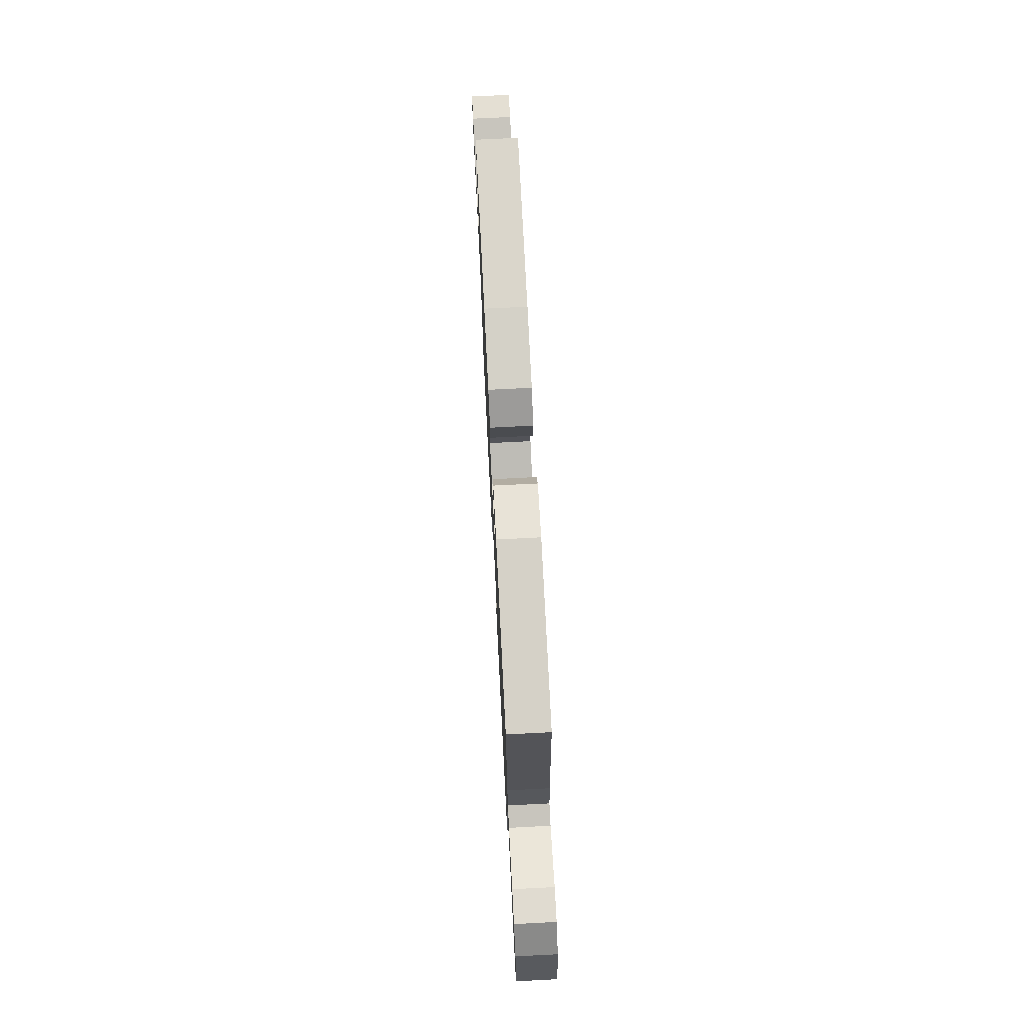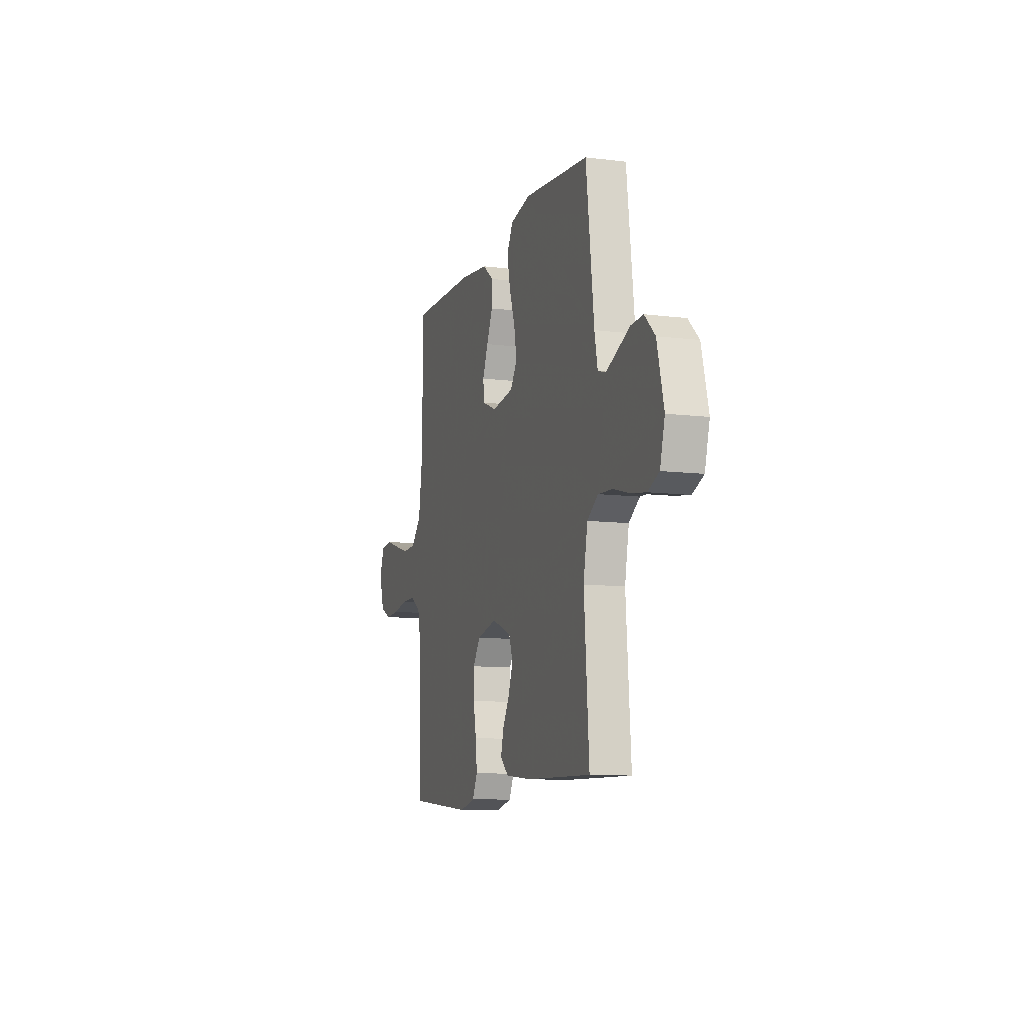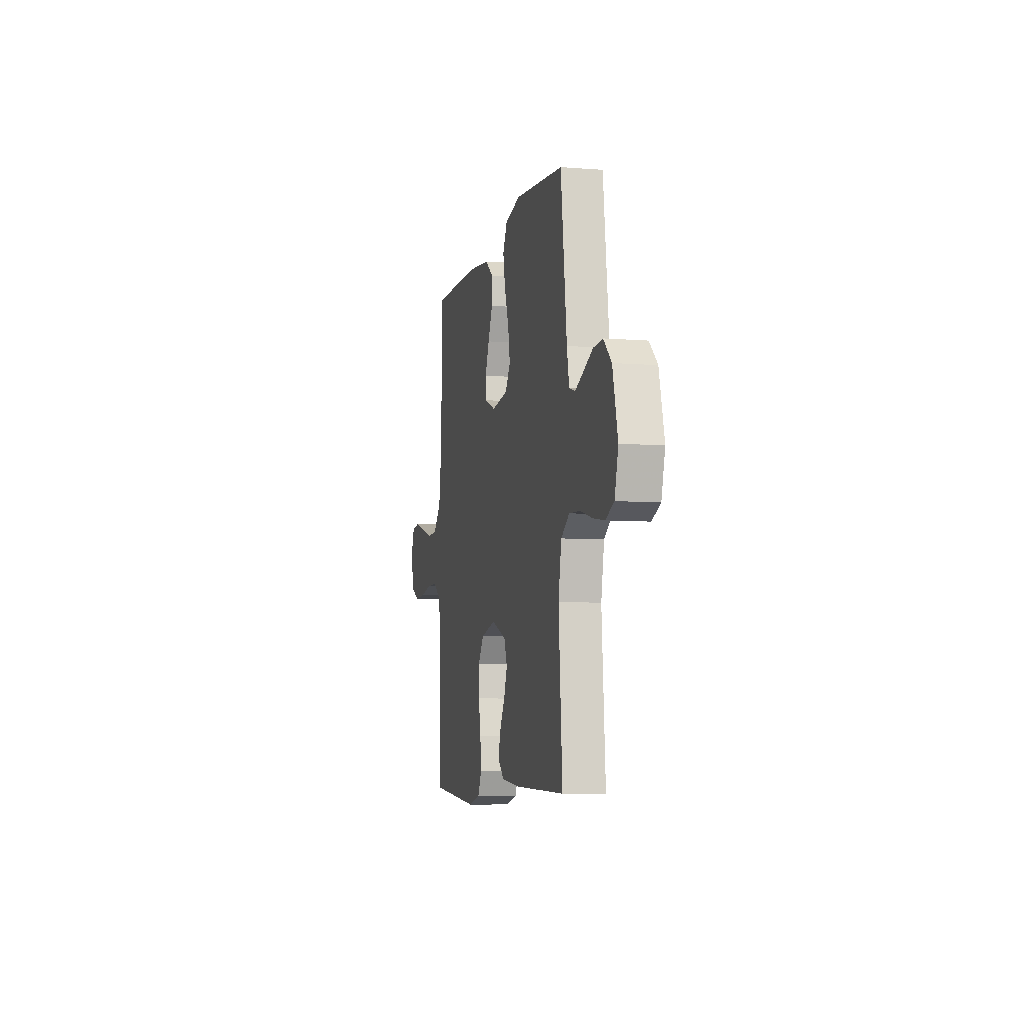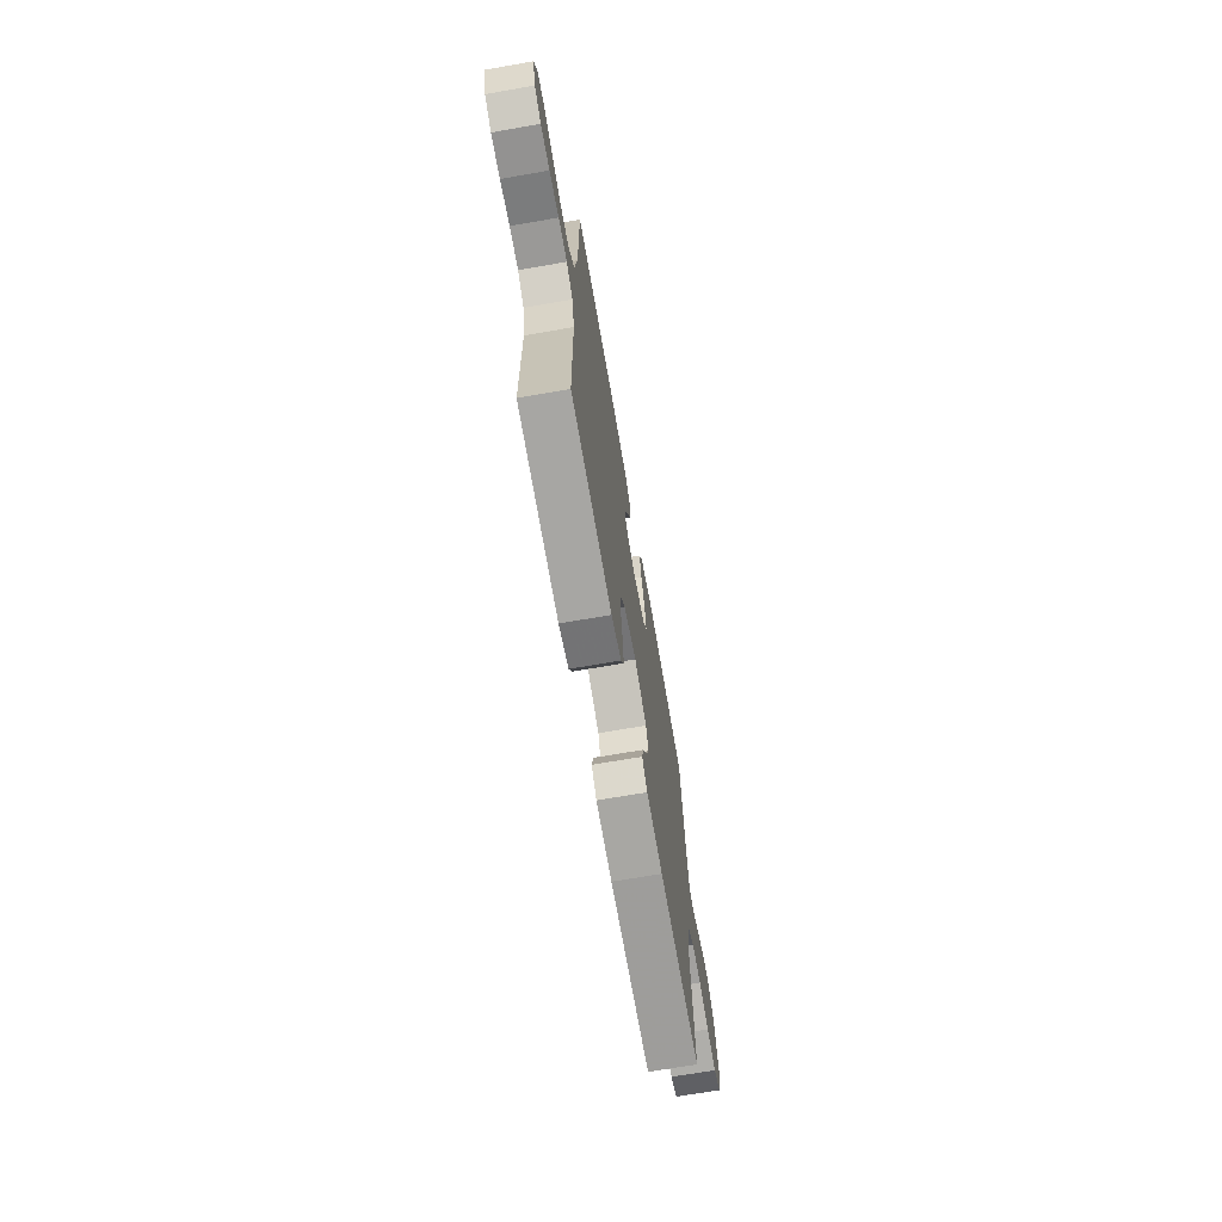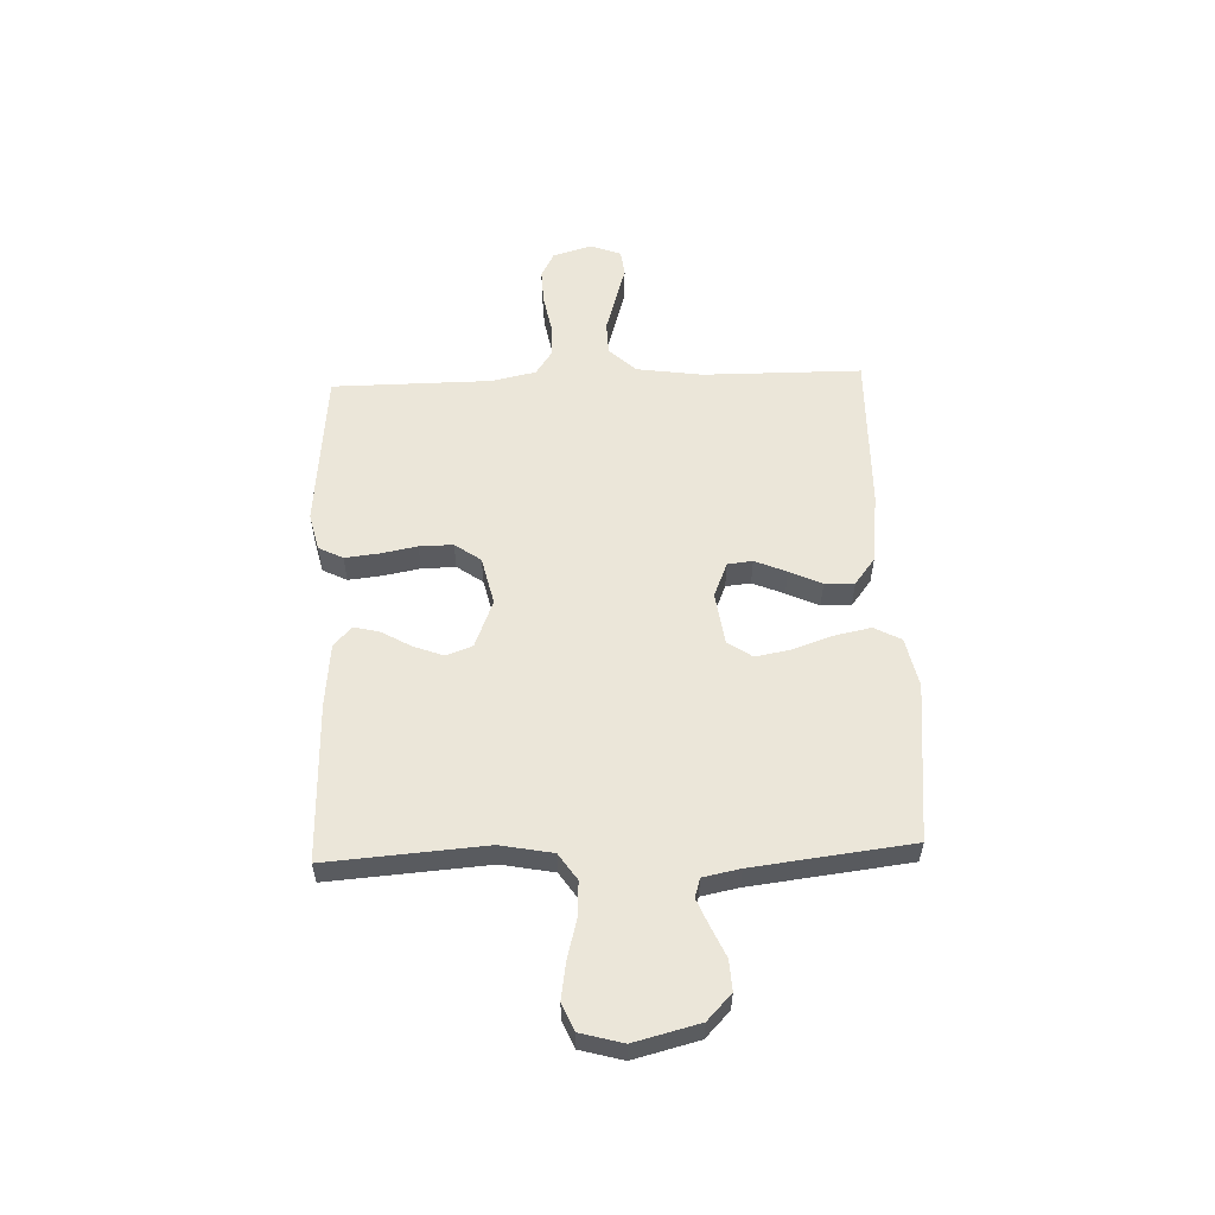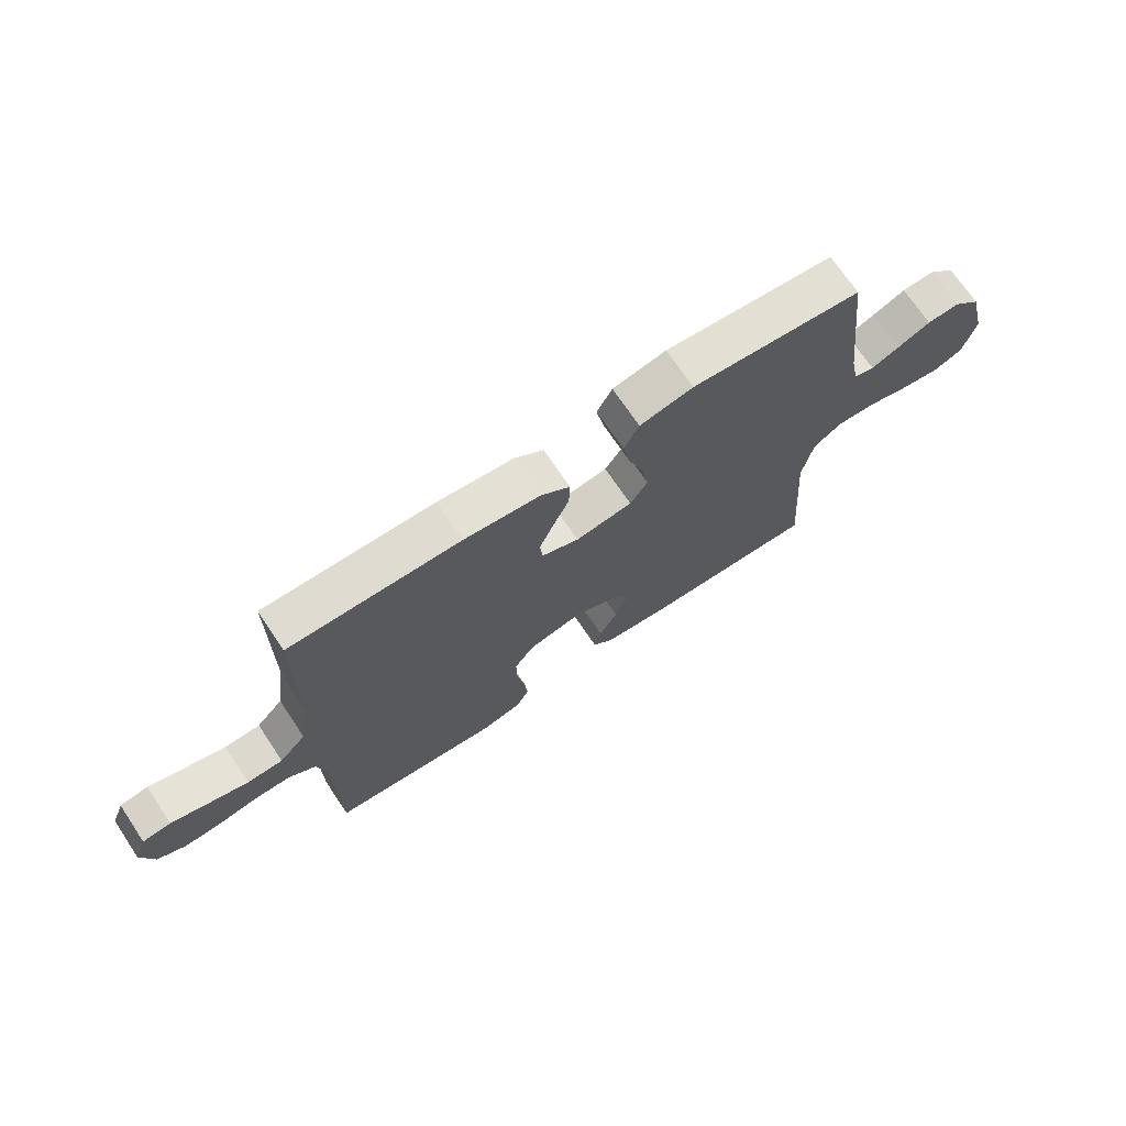
<metadata>
{"format":"obj","ext":"obj","renderer":"f3d","projection":"perspective","resolution":1024,"background":"white","views":[{"elev":73.1,"azim":-92.9,"up":"+Z"},{"elev":-10.2,"azim":-107.7,"up":"+Z"},{"elev":-6.9,"azim":-102.9,"up":"+Z"},{"elev":-68.9,"azim":99.9,"up":"+Z"},{"elev":56.4,"azim":-92.2,"up":"+Y"},{"elev":70.7,"azim":146.2,"up":"+Z"}]}
</metadata>
<code>
v 0.5 0.07 -0.5
v 0.2 0.07 -0.529
v 0.128 0.07 -0.512
v 0.105 0.07 -0.466
v 0.112 0.07 -0.402
v 0.125 0.07 -0.333
v 0.126 0.07 -0.269
v 0.091 0.07 -0.22
v 0 0.07 -0.199
v -0.09 0.07 -0.235
v -0.108 0.07 -0.285
v -0.087 0.07 -0.341
v -0.055 0.07 -0.397
v -0.043 0.07 -0.446
v -0.081 0.07 -0.48
v -0.2 0.07 -0.492
v -0.5 0.07 -0.5
v -0.478 0.07 -0.2
v -0.497 0.07 -0.101
v -0.547 0.07 -0.067
v -0.614 0.07 -0.071
v -0.688 0.07 -0.091
v -0.757 0.07 -0.102
v -0.808 0.07 -0.08
v -0.83 0.07 0
v -0.799 0.07 0.123
v -0.751 0.07 0.169
v -0.694 0.07 0.166
v -0.636 0.07 0.14
v -0.586 0.07 0.119
v -0.55 0.07 0.13
v -0.536 0.07 0.2
v -0.5 0.07 0.5
v -0.2 0.07 0.531
v -0.106 0.07 0.511
v -0.079 0.07 0.46
v -0.093 0.07 0.391
v -0.119 0.07 0.316
v -0.131 0.07 0.249
v -0.1 0.07 0.203
v 0 0.07 0.189
v 0.065 0.07 0.216
v 0.07 0.07 0.263
v 0.045 0.07 0.323
v 0.017 0.07 0.384
v 0.015 0.07 0.44
v 0.066 0.07 0.479
v 0.2 0.07 0.495
v 0.5 0.07 0.5
v 0.502 0.07 0.2
v 0.52 0.07 0.076
v 0.567 0.07 0.025
v 0.63 0.07 0.023
v 0.701 0.07 0.044
v 0.766 0.07 0.064
v 0.816 0.07 0.058
v 0.838 0.07 0
v 0.816 0.07 -0.074
v 0.767 0.07 -0.099
v 0.701 0.07 -0.096
v 0.631 0.07 -0.083
v 0.567 0.07 -0.083
v 0.52 0.07 -0.115
v 0.502 0.07 -0.2
v 0.5 0 -0.5
v 0.2 0 -0.529
v 0.128 0 -0.512
v 0.105 0 -0.466
v 0.112 0 -0.402
v 0.125 0 -0.333
v 0.126 0 -0.269
v 0.091 0 -0.22
v 0 0 -0.199
v -0.09 0 -0.235
v -0.108 0 -0.285
v -0.087 0 -0.341
v -0.055 0 -0.397
v -0.043 0 -0.446
v -0.081 0 -0.48
v -0.2 0 -0.492
v -0.5 0 -0.5
v -0.478 0 -0.2
v -0.497 0 -0.101
v -0.547 0 -0.067
v -0.614 0 -0.071
v -0.688 0 -0.091
v -0.757 0 -0.102
v -0.808 0 -0.08
v -0.83 0 0
v -0.799 0 0.123
v -0.751 0 0.169
v -0.694 0 0.166
v -0.636 0 0.14
v -0.586 0 0.119
v -0.55 0 0.13
v -0.536 0 0.2
v -0.5 0 0.5
v -0.2 0 0.531
v -0.106 0 0.511
v -0.079 0 0.46
v -0.093 0 0.391
v -0.119 0 0.316
v -0.131 0 0.249
v -0.1 0 0.203
v 0 0 0.189
v 0.065 0 0.216
v 0.07 0 0.263
v 0.045 0 0.323
v 0.017 0 0.384
v 0.015 0 0.44
v 0.066 0 0.479
v 0.2 0 0.495
v 0.5 0 0.5
v 0.502 0 0.2
v 0.52 0 0.076
v 0.567 0 0.025
v 0.63 0 0.023
v 0.701 0 0.044
v 0.766 0 0.064
v 0.816 0 0.058
v 0.838 0 0
v 0.816 0 -0.074
v 0.767 0 -0.099
v 0.701 0 -0.096
v 0.631 0 -0.083
v 0.567 0 -0.083
v 0.52 0 -0.115
v 0.502 0 -0.2
f 58 59 60 61
f 58 61 62
f 57 58 62
f 54 55 56 57
f 53 54 57 62
f 52 53 62 63
f 47 48 49 50
f 47 50 51
f 44 45 46 47
f 43 44 47 51
f 42 43 51 52
f 35 36 37 38
f 35 38 39
f 32 33 34 35
f 31 32 35 39
f 30 31 39 40
f 26 27 28 29
f 26 29 30
f 25 26 30
f 21 22 23 24
f 20 21 24 25
f 15 16 17 18
f 15 18 19
f 12 13 14 15
f 11 12 15 19
f 10 11 19 20
f 3 4 5 6
f 3 6 7
f 64 1 2 3
f 63 64 3 7
f 41 42 52 63
f 20 25 30 40
f 9 10 20 40
f 8 9 40 41
f 7 8 41 63
f 125 124 123 122
f 126 125 122
f 126 122 121
f 121 120 119 118
f 126 121 118 117
f 127 126 117 116
f 114 113 112 111
f 115 114 111
f 111 110 109 108
f 115 111 108 107
f 116 115 107 106
f 102 101 100 99
f 103 102 99
f 99 98 97 96
f 103 99 96 95
f 104 103 95 94
f 93 92 91 90
f 94 93 90
f 94 90 89
f 88 87 86 85
f 89 88 85 84
f 82 81 80 79
f 83 82 79
f 79 78 77 76
f 83 79 76 75
f 84 83 75 74
f 70 69 68 67
f 71 70 67
f 67 66 65 128
f 71 67 128 127
f 127 116 106 105
f 104 94 89 84
f 104 84 74 73
f 105 104 73 72
f 127 105 72 71
f 1 65 66 2
f 2 66 67 3
f 3 67 68 4
f 4 68 69 5
f 5 69 70 6
f 6 70 71 7
f 7 71 72 8
f 8 72 73 9
f 9 73 74 10
f 10 74 75 11
f 11 75 76 12
f 12 76 77 13
f 13 77 78 14
f 14 78 79 15
f 15 79 80 16
f 16 80 81 17
f 17 81 82 18
f 18 82 83 19
f 19 83 84 20
f 20 84 85 21
f 21 85 86 22
f 22 86 87 23
f 23 87 88 24
f 24 88 89 25
f 25 89 90 26
f 26 90 91 27
f 27 91 92 28
f 28 92 93 29
f 29 93 94 30
f 30 94 95 31
f 31 95 96 32
f 32 96 97 33
f 33 97 98 34
f 34 98 99 35
f 35 99 100 36
f 36 100 101 37
f 37 101 102 38
f 38 102 103 39
f 39 103 104 40
f 40 104 105 41
f 41 105 106 42
f 42 106 107 43
f 43 107 108 44
f 44 108 109 45
f 45 109 110 46
f 46 110 111 47
f 47 111 112 48
f 48 112 113 49
f 49 113 114 50
f 50 114 115 51
f 51 115 116 52
f 52 116 117 53
f 53 117 118 54
f 54 118 119 55
f 55 119 120 56
f 56 120 121 57
f 57 121 122 58
f 58 122 123 59
f 59 123 124 60
f 60 124 125 61
f 61 125 126 62
f 62 126 127 63
f 63 127 128 64
f 64 128 65 1

</code>
